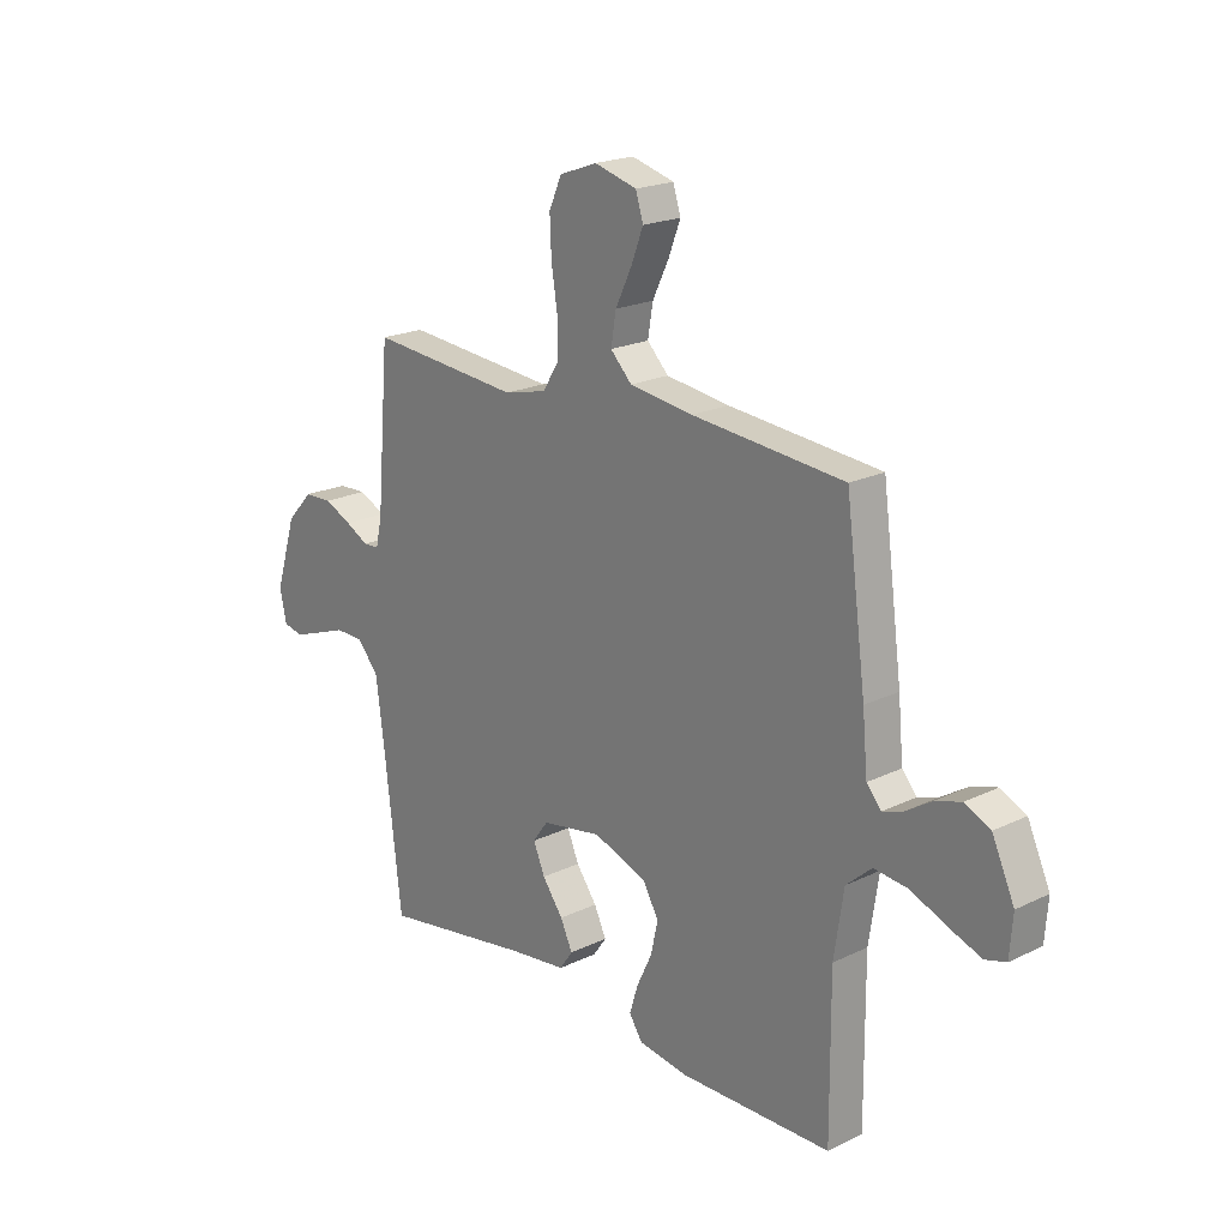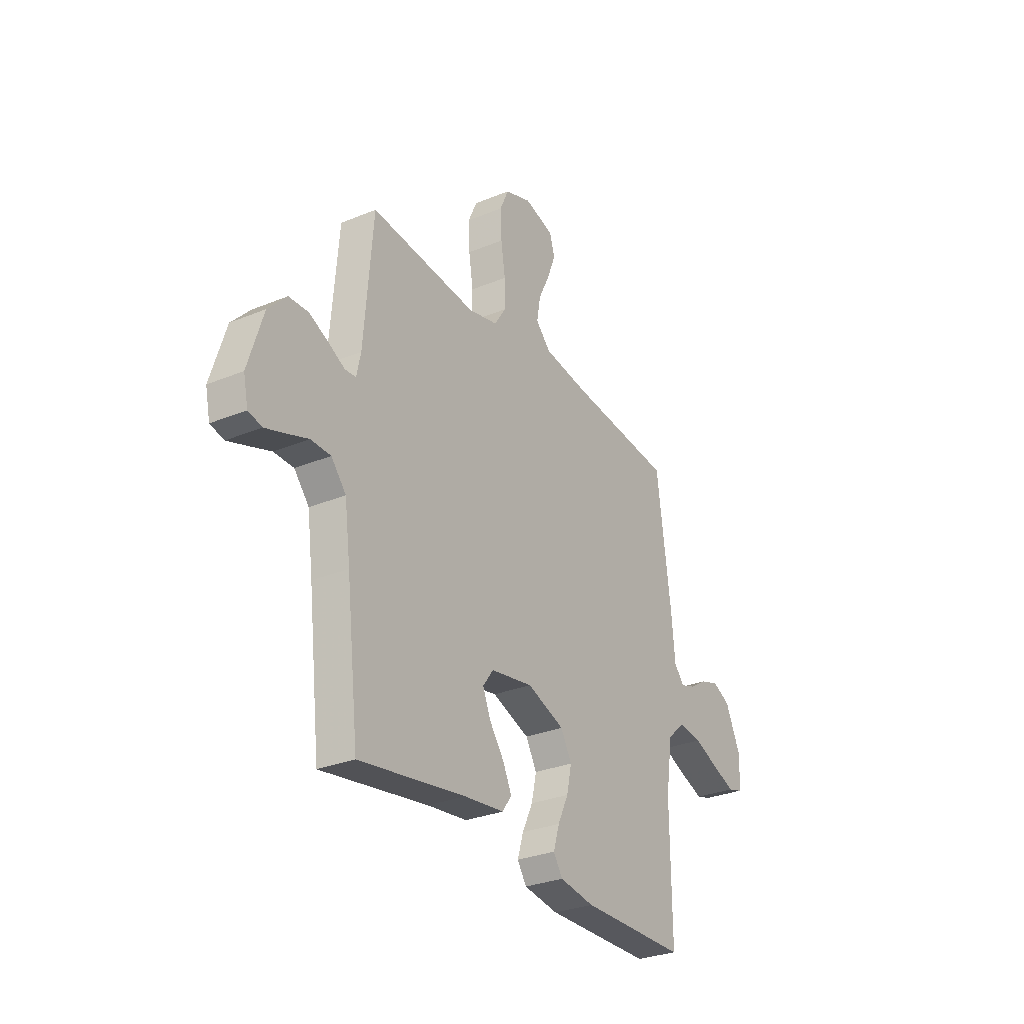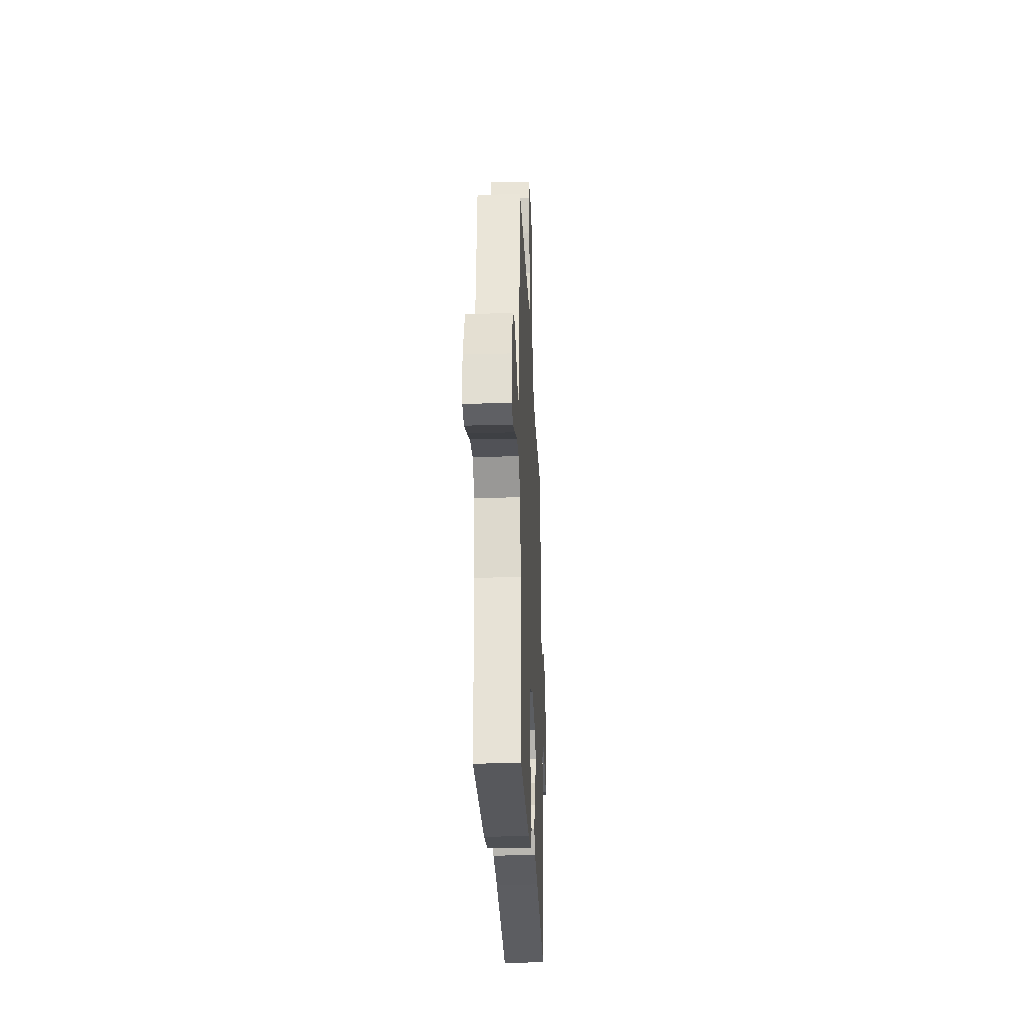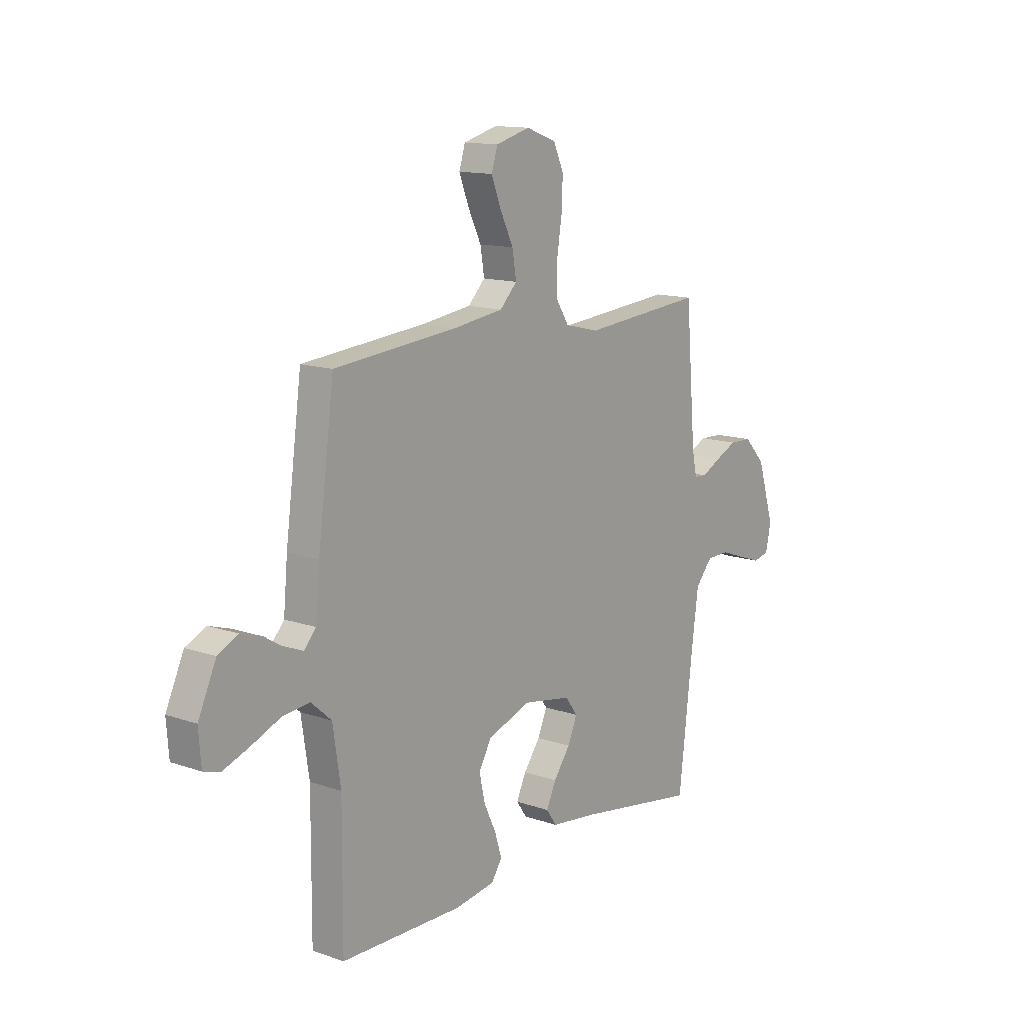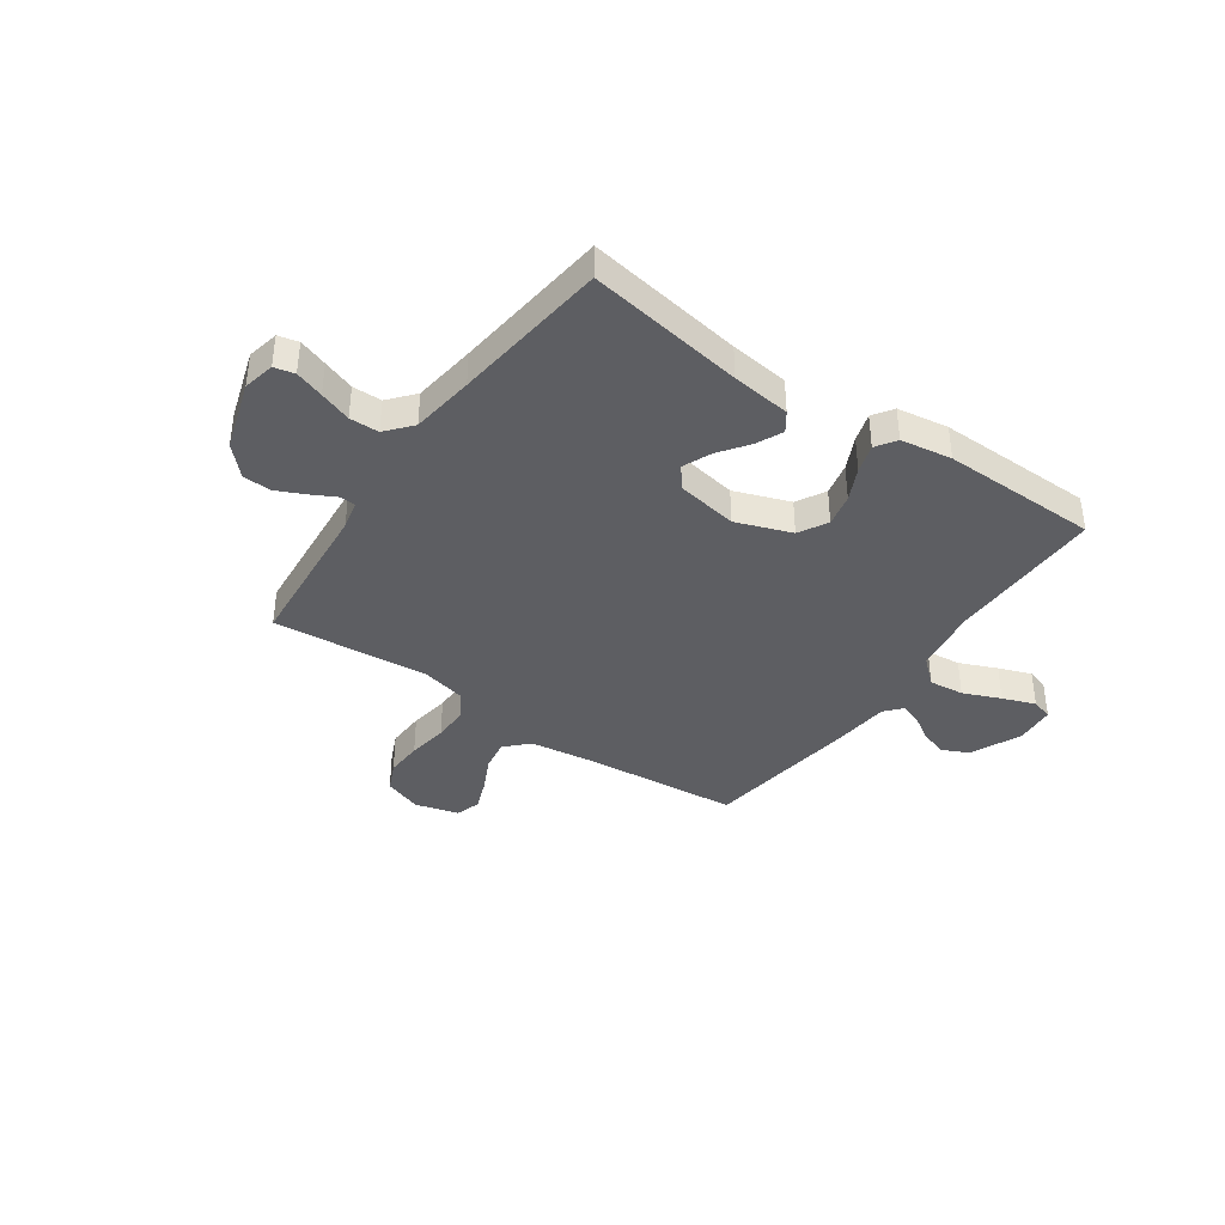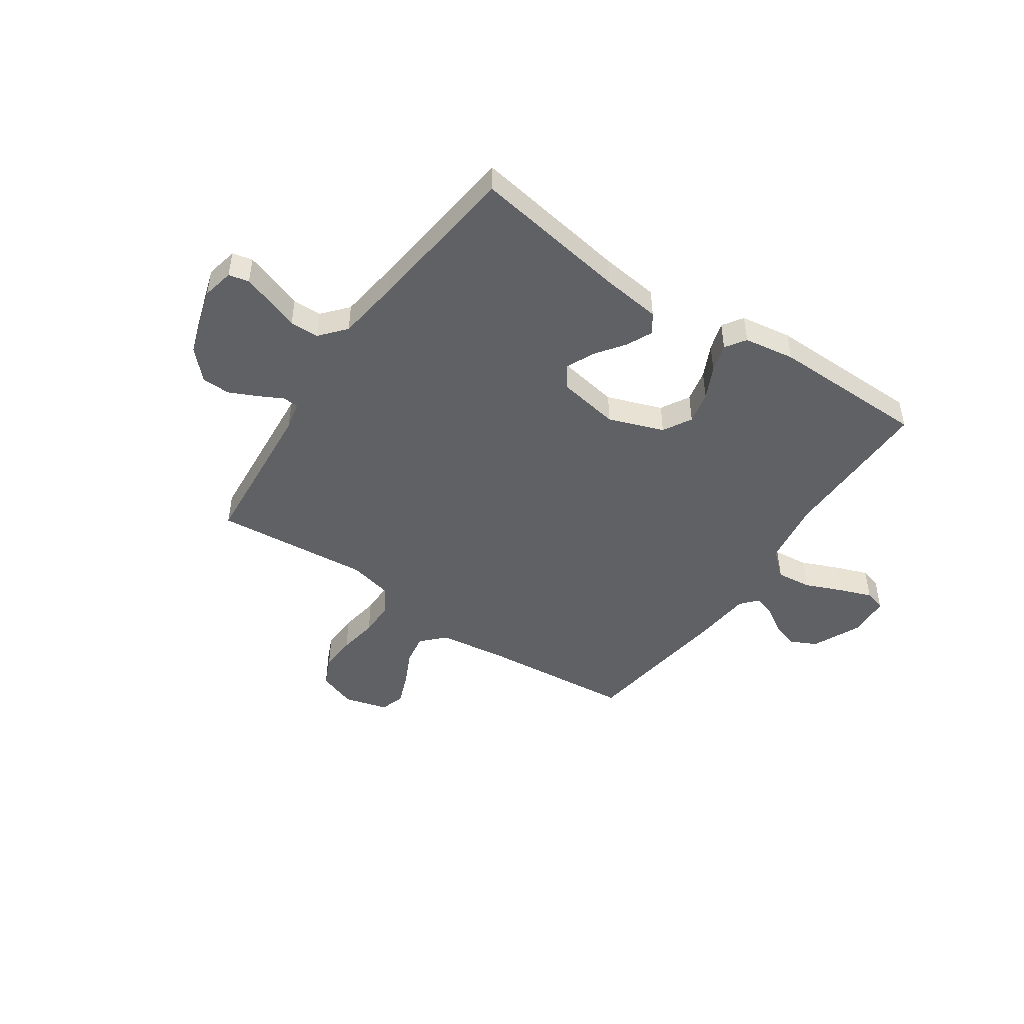
<metadata>
{"format":"obj","ext":"obj","renderer":"f3d","projection":"perspective","resolution":1024,"background":"white","views":[{"elev":20.3,"azim":-131.5,"up":"+Z"},{"elev":-29.7,"azim":121.2,"up":"+Z"},{"elev":-27.5,"azim":-87.5,"up":"+Z"},{"elev":13.4,"azim":-52.0,"up":"+Z"},{"elev":-38.9,"azim":145.2,"up":"+Y"},{"elev":-47.0,"azim":145.8,"up":"+Y"}]}
</metadata>
<code>
v 0.5 0.07 -0.5
v 0.2 0.07 -0.451
v 0.087 0.07 -0.437
v 0.061 0.07 -0.4
v 0.085 0.07 -0.349
v 0.126 0.07 -0.293
v 0.149 0.07 -0.239
v 0.119 0.07 -0.198
v 0 0.07 -0.177
v -0.106 0.07 -0.215
v -0.137 0.07 -0.27
v -0.123 0.07 -0.333
v -0.093 0.07 -0.396
v -0.076 0.07 -0.451
v -0.102 0.07 -0.49
v -0.2 0.07 -0.505
v -0.5 0.07 -0.5
v -0.498 0.07 -0.2
v -0.517 0.07 -0.074
v -0.567 0.07 -0.03
v -0.634 0.07 -0.037
v -0.706 0.07 -0.067
v -0.769 0.07 -0.09
v -0.81 0.07 -0.078
v -0.816 0.07 0
v -0.772 0.07 0.096
v -0.722 0.07 0.12
v -0.669 0.07 0.103
v -0.62 0.07 0.072
v -0.579 0.07 0.058
v -0.55 0.07 0.091
v -0.54 0.07 0.2
v -0.5 0.07 0.5
v -0.2 0.07 0.527
v -0.075 0.07 0.544
v -0.033 0.07 0.587
v -0.043 0.07 0.647
v -0.075 0.07 0.713
v -0.099 0.07 0.775
v -0.084 0.07 0.823
v 0 0.07 0.846
v 0.074 0.07 0.819
v 0.099 0.07 0.763
v 0.096 0.07 0.691
v 0.084 0.07 0.614
v 0.084 0.07 0.544
v 0.116 0.07 0.494
v 0.2 0.07 0.474
v 0.5 0.07 0.5
v 0.525 0.07 0.2
v 0.537 0.07 0.145
v 0.568 0.07 0.143
v 0.614 0.07 0.167
v 0.668 0.07 0.192
v 0.723 0.07 0.19
v 0.775 0.07 0.135
v 0.817 0.07 0
v 0.804 0.07 -0.061
v 0.765 0.07 -0.07
v 0.71 0.07 -0.051
v 0.649 0.07 -0.029
v 0.593 0.07 -0.03
v 0.551 0.07 -0.079
v 0.535 0.07 -0.2
v 0.5 0 -0.5
v 0.2 0 -0.451
v 0.087 0 -0.437
v 0.061 0 -0.4
v 0.085 0 -0.349
v 0.126 0 -0.293
v 0.149 0 -0.239
v 0.119 0 -0.198
v 0 0 -0.177
v -0.106 0 -0.215
v -0.137 0 -0.27
v -0.123 0 -0.333
v -0.093 0 -0.396
v -0.076 0 -0.451
v -0.102 0 -0.49
v -0.2 0 -0.505
v -0.5 0 -0.5
v -0.498 0 -0.2
v -0.517 0 -0.074
v -0.567 0 -0.03
v -0.634 0 -0.037
v -0.706 0 -0.067
v -0.769 0 -0.09
v -0.81 0 -0.078
v -0.816 0 0
v -0.772 0 0.096
v -0.722 0 0.12
v -0.669 0 0.103
v -0.62 0 0.072
v -0.579 0 0.058
v -0.55 0 0.091
v -0.54 0 0.2
v -0.5 0 0.5
v -0.2 0 0.527
v -0.075 0 0.544
v -0.033 0 0.587
v -0.043 0 0.647
v -0.075 0 0.713
v -0.099 0 0.775
v -0.084 0 0.823
v 0 0 0.846
v 0.074 0 0.819
v 0.099 0 0.763
v 0.096 0 0.691
v 0.084 0 0.614
v 0.084 0 0.544
v 0.116 0 0.494
v 0.2 0 0.474
v 0.5 0 0.5
v 0.525 0 0.2
v 0.537 0 0.145
v 0.568 0 0.143
v 0.614 0 0.167
v 0.668 0 0.192
v 0.723 0 0.19
v 0.775 0 0.135
v 0.817 0 0
v 0.804 0 -0.061
v 0.765 0 -0.07
v 0.71 0 -0.051
v 0.649 0 -0.029
v 0.593 0 -0.03
v 0.551 0 -0.079
v 0.535 0 -0.2
f 58 59 60 61
f 56 57 58 61
f 56 61 62
f 55 56 62
f 52 53 54 55
f 52 55 62 63
f 48 49 50
f 47 48 50 51
f 42 43 44 45
f 42 45 46
f 41 42 46
f 40 41 46
f 37 38 39 40
f 37 40 46
f 36 37 46 47
f 31 32 33 34
f 31 34 35
f 30 31 35
f 26 27 28 29
f 26 29 30
f 25 26 30
f 24 25 30
f 21 22 23 24
f 21 24 30
f 20 21 30 35
f 15 16 17 18
f 15 18 19
f 12 13 14 15
f 11 12 15 19
f 10 11 19 20
f 3 4 5 6
f 2 3 6 7
f 64 1 2 7
f 51 52 63 64
f 51 64 7 8
f 47 51 8 9
f 20 35 36 47
f 9 10 20 47
f 125 124 123 122
f 125 122 121 120
f 126 125 120
f 126 120 119
f 119 118 117 116
f 127 126 119 116
f 114 113 112
f 115 114 112 111
f 109 108 107 106
f 110 109 106
f 110 106 105
f 110 105 104
f 104 103 102 101
f 110 104 101
f 111 110 101 100
f 98 97 96 95
f 99 98 95
f 99 95 94
f 93 92 91 90
f 94 93 90
f 94 90 89
f 94 89 88
f 88 87 86 85
f 94 88 85
f 99 94 85 84
f 82 81 80 79
f 83 82 79
f 79 78 77 76
f 83 79 76 75
f 84 83 75 74
f 70 69 68 67
f 71 70 67 66
f 71 66 65 128
f 128 127 116 115
f 72 71 128 115
f 73 72 115 111
f 111 100 99 84
f 111 84 74 73
f 1 65 66 2
f 2 66 67 3
f 3 67 68 4
f 4 68 69 5
f 5 69 70 6
f 6 70 71 7
f 7 71 72 8
f 8 72 73 9
f 9 73 74 10
f 10 74 75 11
f 11 75 76 12
f 12 76 77 13
f 13 77 78 14
f 14 78 79 15
f 15 79 80 16
f 16 80 81 17
f 17 81 82 18
f 18 82 83 19
f 19 83 84 20
f 20 84 85 21
f 21 85 86 22
f 22 86 87 23
f 23 87 88 24
f 24 88 89 25
f 25 89 90 26
f 26 90 91 27
f 27 91 92 28
f 28 92 93 29
f 29 93 94 30
f 30 94 95 31
f 31 95 96 32
f 32 96 97 33
f 33 97 98 34
f 34 98 99 35
f 35 99 100 36
f 36 100 101 37
f 37 101 102 38
f 38 102 103 39
f 39 103 104 40
f 40 104 105 41
f 41 105 106 42
f 42 106 107 43
f 43 107 108 44
f 44 108 109 45
f 45 109 110 46
f 46 110 111 47
f 47 111 112 48
f 48 112 113 49
f 49 113 114 50
f 50 114 115 51
f 51 115 116 52
f 52 116 117 53
f 53 117 118 54
f 54 118 119 55
f 55 119 120 56
f 56 120 121 57
f 57 121 122 58
f 58 122 123 59
f 59 123 124 60
f 60 124 125 61
f 61 125 126 62
f 62 126 127 63
f 63 127 128 64
f 64 128 65 1

</code>
